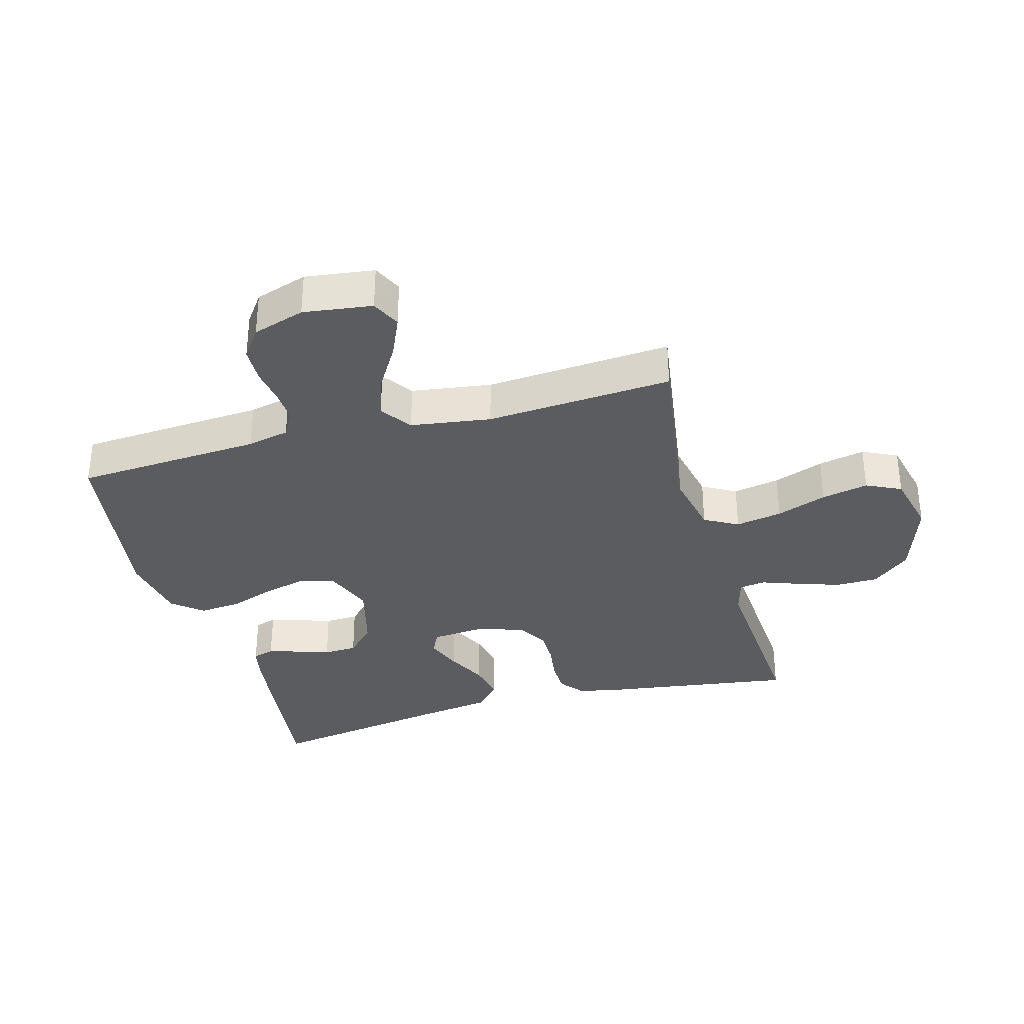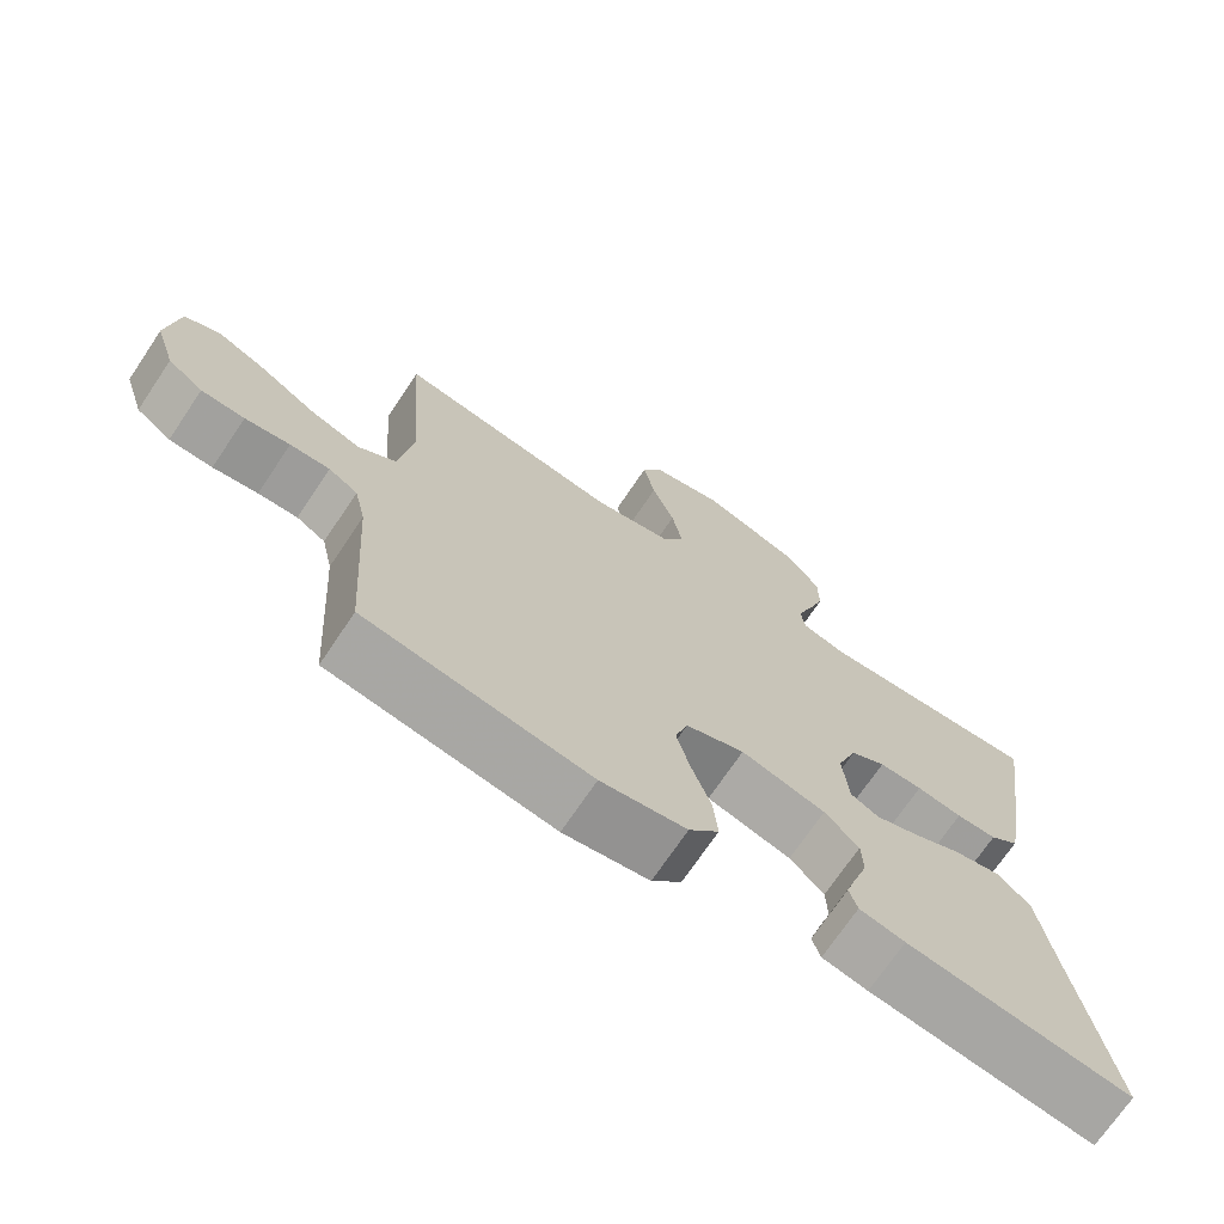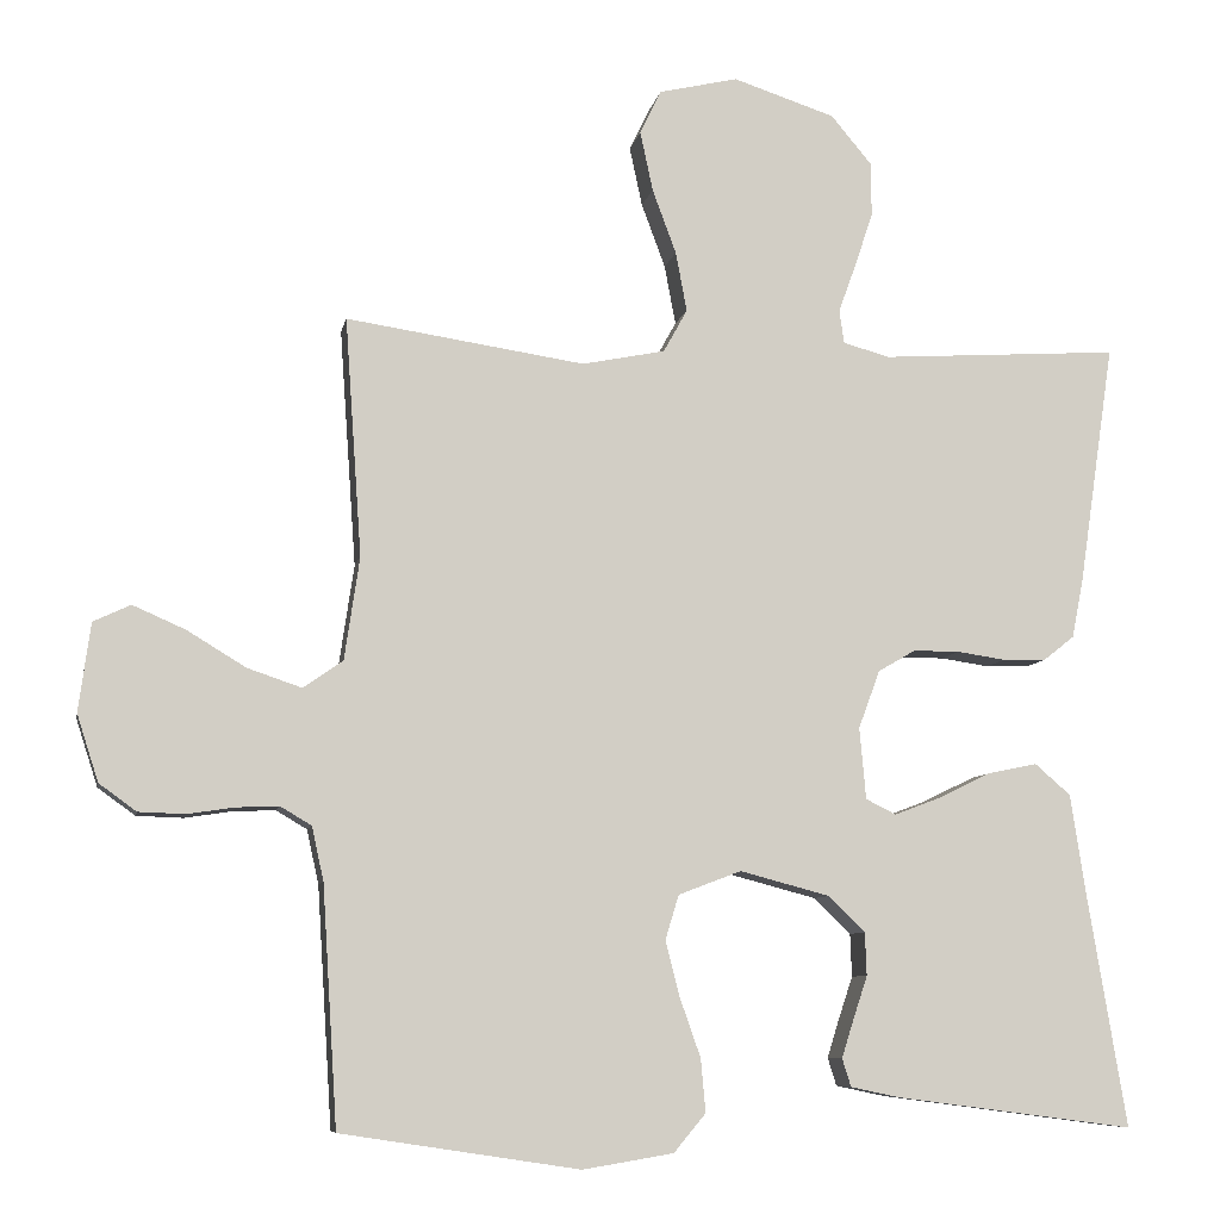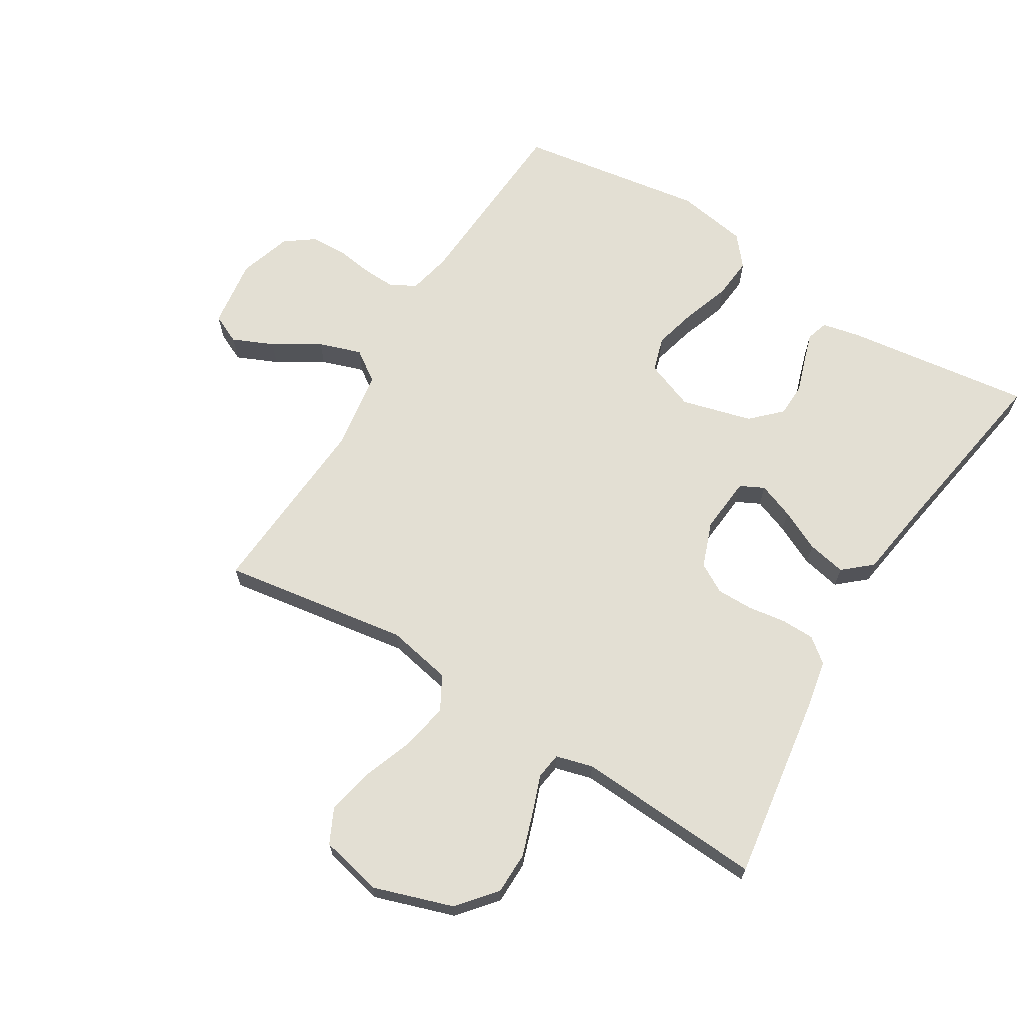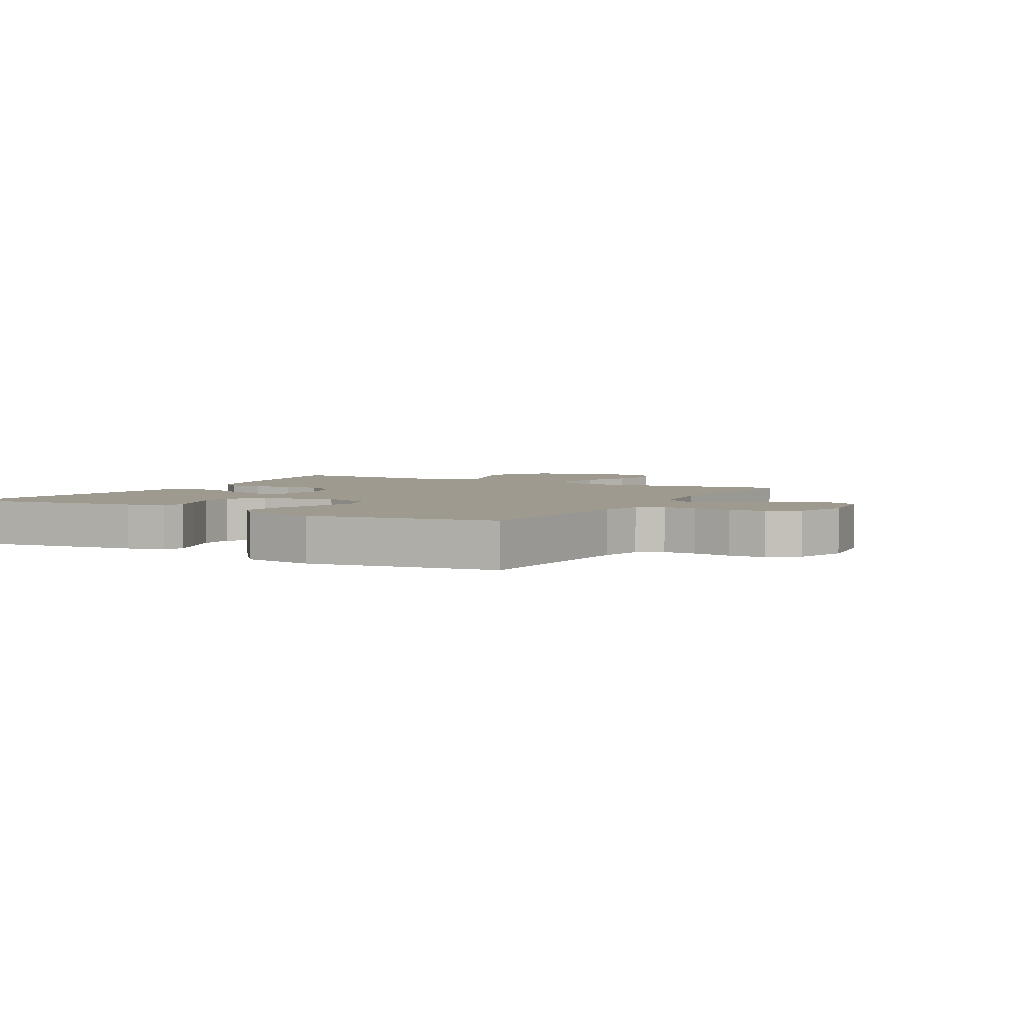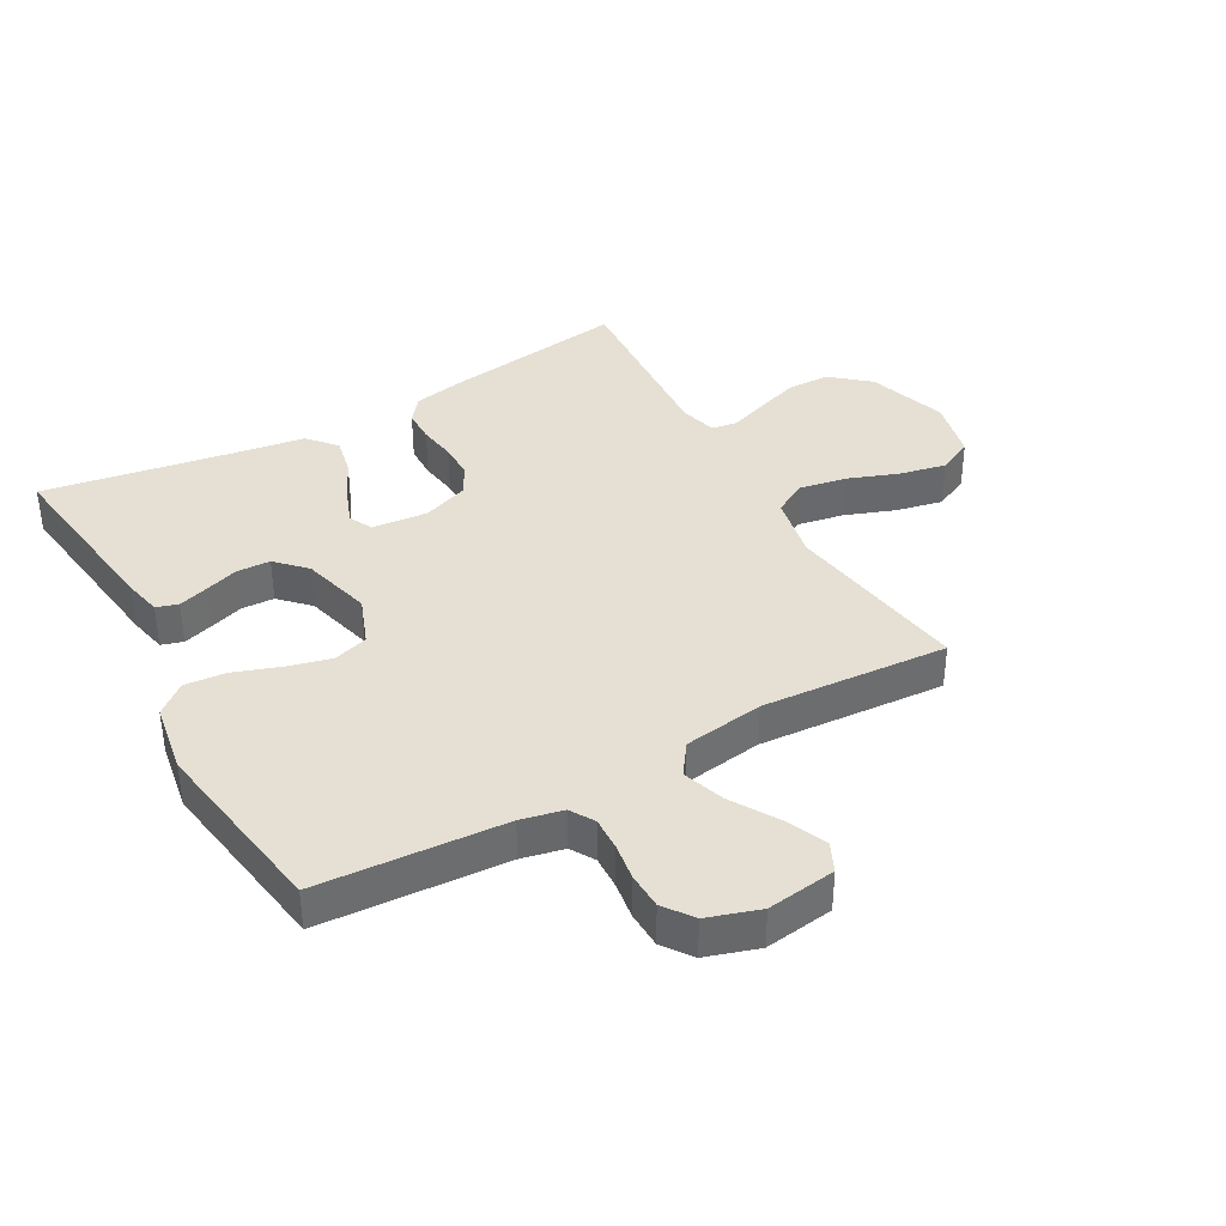
<metadata>
{"format":"obj","ext":"obj","renderer":"f3d","projection":"perspective","resolution":1024,"background":"white","views":[{"elev":-33.8,"azim":-74.4,"up":"+Y"},{"elev":-71.3,"azim":-33.9,"up":"+Z"},{"elev":-8.0,"azim":-10.7,"up":"+Z"},{"elev":66.9,"azim":31.4,"up":"+Y"},{"elev":3.7,"azim":-150.9,"up":"+Y"},{"elev":38.1,"azim":-119.3,"up":"+Y"}]}
</metadata>
<code>
v -0.5 0.07 -0.5
v -0.519 0.07 -0.2
v -0.534 0.07 -0.132
v -0.573 0.07 -0.109
v -0.626 0.07 -0.111
v -0.686 0.07 -0.12
v -0.744 0.07 -0.118
v -0.791 0.07 -0.084
v -0.818 0.07 0
v -0.803 0.07 0.111
v -0.756 0.07 0.133
v -0.69 0.07 0.104
v -0.616 0.07 0.059
v -0.548 0.07 0.036
v -0.498 0.07 0.071
v -0.479 0.07 0.2
v -0.5 0.07 0.5
v -0.2 0.07 0.455
v -0.096 0.07 0.476
v -0.066 0.07 0.53
v -0.08 0.07 0.605
v -0.11 0.07 0.686
v -0.126 0.07 0.761
v -0.099 0.07 0.817
v 0 0.07 0.84
v 0.128 0.07 0.798
v 0.179 0.07 0.737
v 0.18 0.07 0.669
v 0.157 0.07 0.6
v 0.135 0.07 0.539
v 0.141 0.07 0.497
v 0.2 0.07 0.481
v 0.5 0.07 0.5
v 0.456 0.07 0.2
v 0.441 0.07 0.123
v 0.402 0.07 0.092
v 0.348 0.07 0.091
v 0.287 0.07 0.1
v 0.229 0.07 0.1
v 0.182 0.07 0.073
v 0.155 0.07 0
v 0.163 0.07 -0.09
v 0.201 0.07 -0.109
v 0.259 0.07 -0.087
v 0.325 0.07 -0.055
v 0.387 0.07 -0.042
v 0.432 0.07 -0.081
v 0.45 0.07 -0.2
v 0.5 0.07 -0.5
v 0.2 0.07 -0.461
v 0.139 0.07 -0.448
v 0.128 0.07 -0.413
v 0.143 0.07 -0.365
v 0.161 0.07 -0.311
v 0.159 0.07 -0.257
v 0.113 0.07 -0.212
v 0 0.07 -0.182
v -0.079 0.07 -0.212
v -0.096 0.07 -0.268
v -0.078 0.07 -0.338
v -0.052 0.07 -0.412
v -0.046 0.07 -0.479
v -0.086 0.07 -0.527
v -0.2 0.07 -0.546
v -0.5 0 -0.5
v -0.519 0 -0.2
v -0.534 0 -0.132
v -0.573 0 -0.109
v -0.626 0 -0.111
v -0.686 0 -0.12
v -0.744 0 -0.118
v -0.791 0 -0.084
v -0.818 0 0
v -0.803 0 0.111
v -0.756 0 0.133
v -0.69 0 0.104
v -0.616 0 0.059
v -0.548 0 0.036
v -0.498 0 0.071
v -0.479 0 0.2
v -0.5 0 0.5
v -0.2 0 0.455
v -0.096 0 0.476
v -0.066 0 0.53
v -0.08 0 0.605
v -0.11 0 0.686
v -0.126 0 0.761
v -0.099 0 0.817
v 0 0 0.84
v 0.128 0 0.798
v 0.179 0 0.737
v 0.18 0 0.669
v 0.157 0 0.6
v 0.135 0 0.539
v 0.141 0 0.497
v 0.2 0 0.481
v 0.5 0 0.5
v 0.456 0 0.2
v 0.441 0 0.123
v 0.402 0 0.092
v 0.348 0 0.091
v 0.287 0 0.1
v 0.229 0 0.1
v 0.182 0 0.073
v 0.155 0 0
v 0.163 0 -0.09
v 0.201 0 -0.109
v 0.259 0 -0.087
v 0.325 0 -0.055
v 0.387 0 -0.042
v 0.432 0 -0.081
v 0.45 0 -0.2
v 0.5 0 -0.5
v 0.2 0 -0.461
v 0.139 0 -0.448
v 0.128 0 -0.413
v 0.143 0 -0.365
v 0.161 0 -0.311
v 0.159 0 -0.257
v 0.113 0 -0.212
v 0 0 -0.182
v -0.079 0 -0.212
v -0.096 0 -0.268
v -0.078 0 -0.338
v -0.052 0 -0.412
v -0.046 0 -0.479
v -0.086 0 -0.527
v -0.2 0 -0.546
f 64 1 2
f 63 64 2
f 62 63 2
f 61 62 2
f 60 61 2
f 59 60 2 3
f 58 59 3 4
f 57 58 4
f 52 53 54
f 51 52 54
f 50 51 54
f 49 50 54
f 48 49 54
f 48 54 55
f 47 48 55
f 46 47 55
f 45 46 55
f 44 45 55
f 43 44 55 56
f 36 37 38
f 35 36 38
f 34 35 38
f 33 34 38
f 32 33 38
f 31 32 38 39
f 28 29 30
f 27 28 30
f 26 27 30
f 25 26 30
f 24 25 30
f 23 24 30
f 22 23 30
f 21 22 30
f 20 21 30 31
f 31 39 40
f 20 31 40
f 19 20 40
f 16 17 18
f 19 40 41
f 18 19 41
f 16 18 41
f 15 16 41
f 11 12 13
f 10 11 13
f 9 10 13
f 8 9 13
f 7 8 13
f 6 7 13
f 5 6 13
f 4 5 13 14
f 42 43 56 57
f 41 42 57
f 15 41 57
f 14 15 57
f 4 14 57
f 66 65 128
f 66 128 127
f 66 127 126
f 66 126 125
f 66 125 124
f 67 66 124 123
f 68 67 123 122
f 68 122 121
f 118 117 116
f 118 116 115
f 118 115 114
f 118 114 113
f 118 113 112
f 119 118 112
f 119 112 111
f 119 111 110
f 119 110 109
f 119 109 108
f 120 119 108 107
f 102 101 100
f 102 100 99
f 102 99 98
f 102 98 97
f 102 97 96
f 103 102 96 95
f 94 93 92
f 94 92 91
f 94 91 90
f 94 90 89
f 94 89 88
f 94 88 87
f 94 87 86
f 94 86 85
f 95 94 85 84
f 104 103 95
f 104 95 84
f 104 84 83
f 82 81 80
f 105 104 83
f 105 83 82
f 105 82 80
f 105 80 79
f 77 76 75
f 77 75 74
f 77 74 73
f 77 73 72
f 77 72 71
f 77 71 70
f 77 70 69
f 78 77 69 68
f 121 120 107 106
f 121 106 105
f 121 105 79
f 121 79 78
f 121 78 68
f 1 65 66 2
f 2 66 67 3
f 3 67 68 4
f 4 68 69 5
f 5 69 70 6
f 6 70 71 7
f 7 71 72 8
f 8 72 73 9
f 9 73 74 10
f 10 74 75 11
f 11 75 76 12
f 12 76 77 13
f 13 77 78 14
f 14 78 79 15
f 15 79 80 16
f 16 80 81 17
f 17 81 82 18
f 18 82 83 19
f 19 83 84 20
f 20 84 85 21
f 21 85 86 22
f 22 86 87 23
f 23 87 88 24
f 24 88 89 25
f 25 89 90 26
f 26 90 91 27
f 27 91 92 28
f 28 92 93 29
f 29 93 94 30
f 30 94 95 31
f 31 95 96 32
f 32 96 97 33
f 33 97 98 34
f 34 98 99 35
f 35 99 100 36
f 36 100 101 37
f 37 101 102 38
f 38 102 103 39
f 39 103 104 40
f 40 104 105 41
f 41 105 106 42
f 42 106 107 43
f 43 107 108 44
f 44 108 109 45
f 45 109 110 46
f 46 110 111 47
f 47 111 112 48
f 48 112 113 49
f 49 113 114 50
f 50 114 115 51
f 51 115 116 52
f 52 116 117 53
f 53 117 118 54
f 54 118 119 55
f 55 119 120 56
f 56 120 121 57
f 57 121 122 58
f 58 122 123 59
f 59 123 124 60
f 60 124 125 61
f 61 125 126 62
f 62 126 127 63
f 63 127 128 64
f 64 128 65 1

</code>
